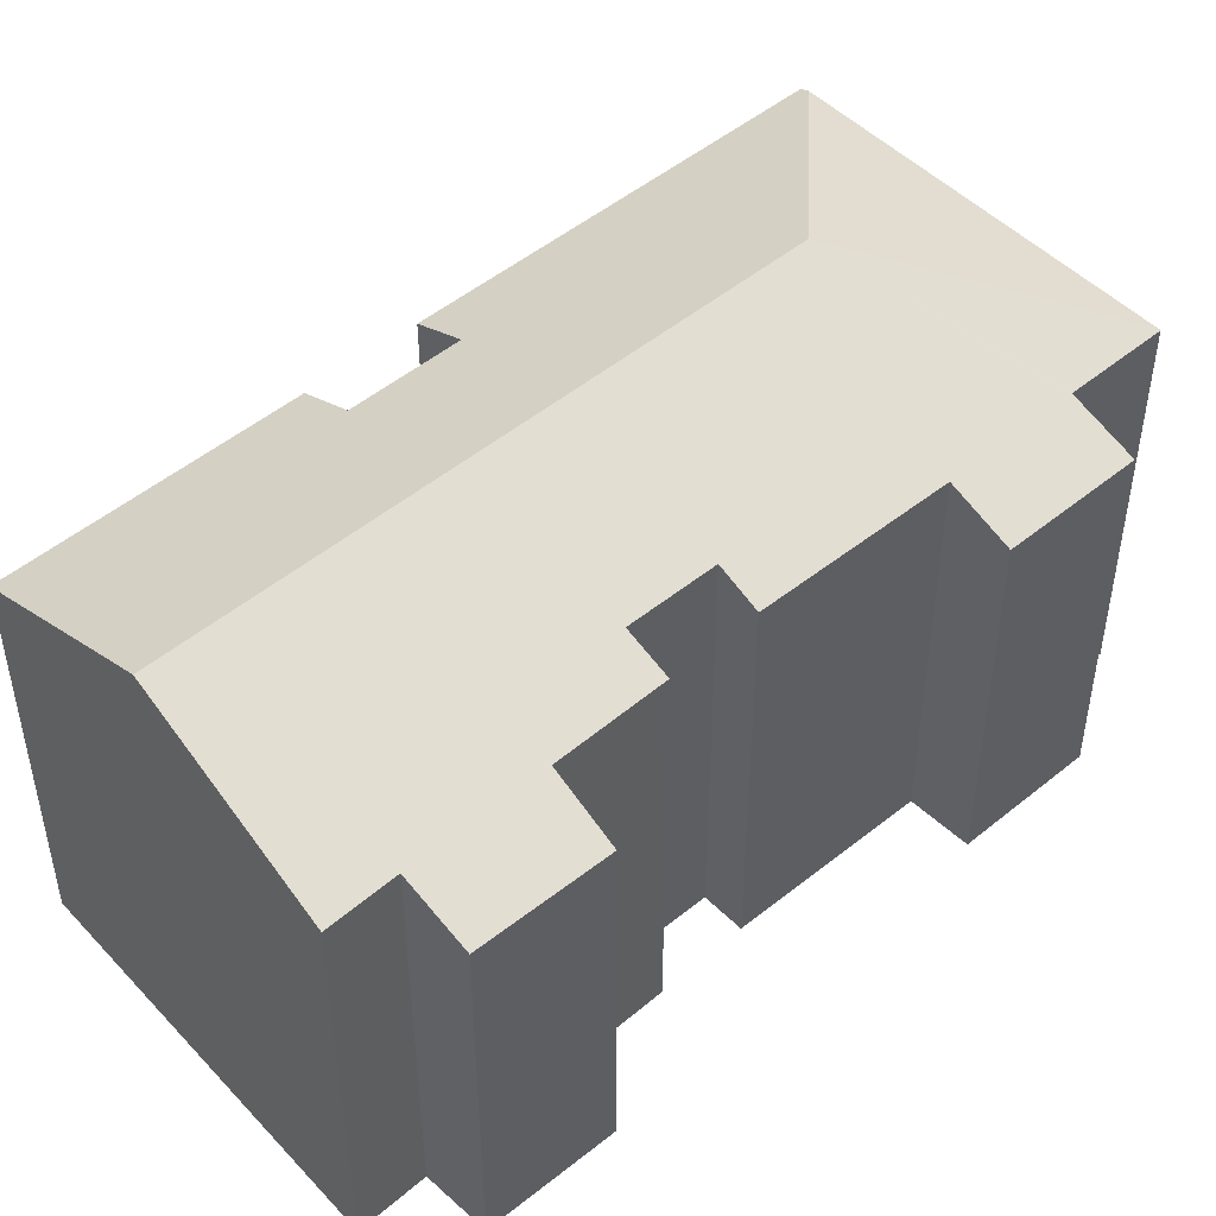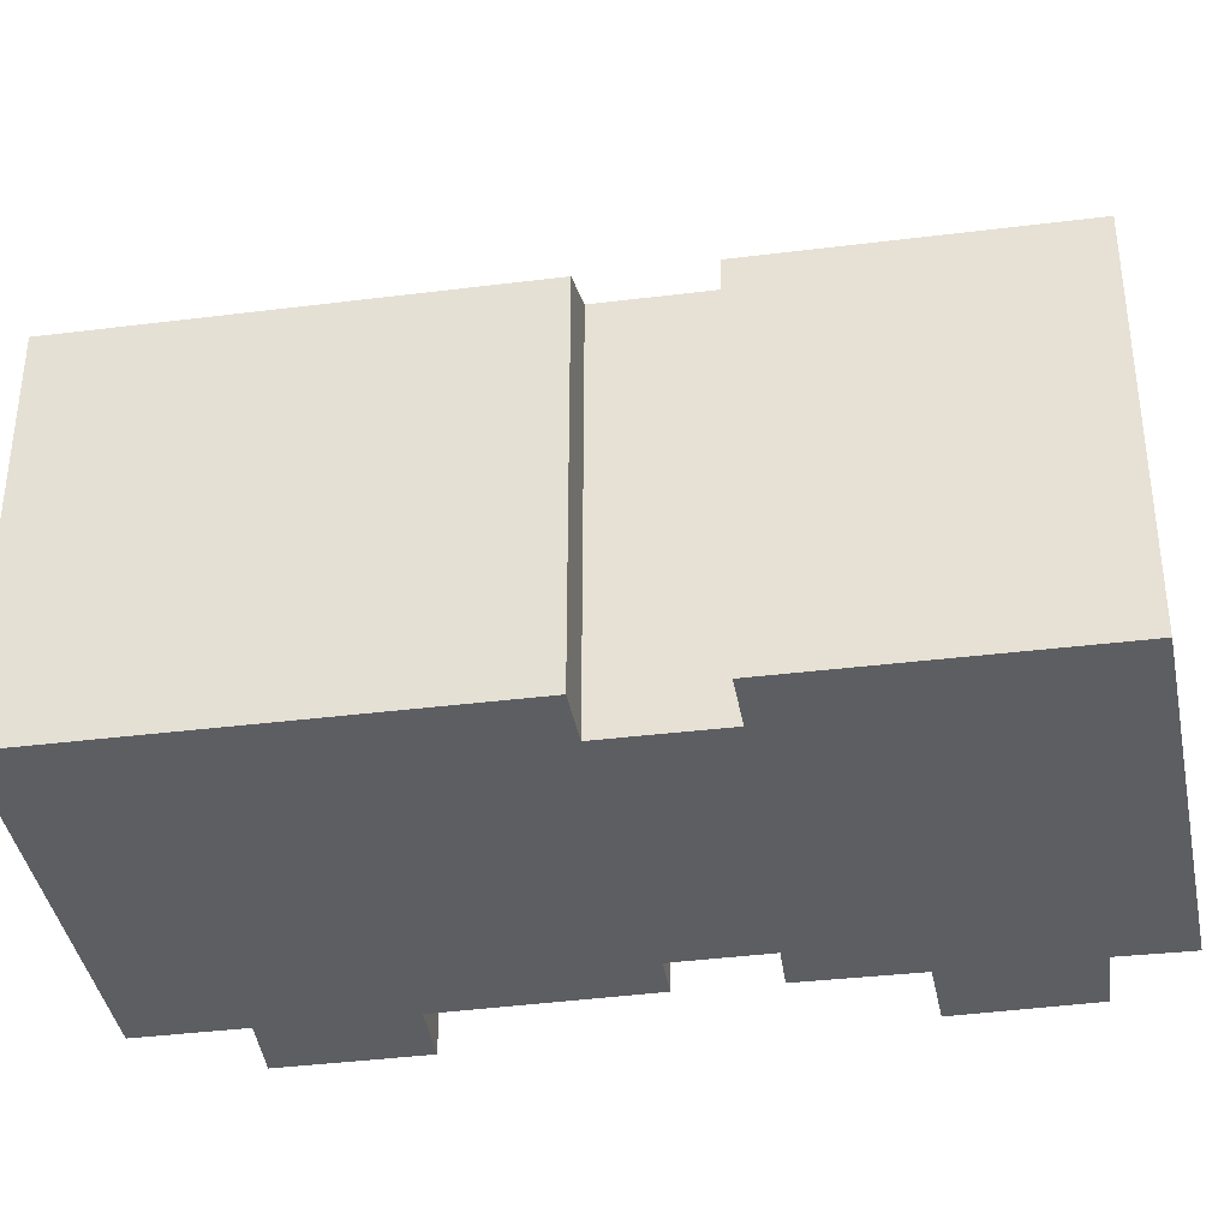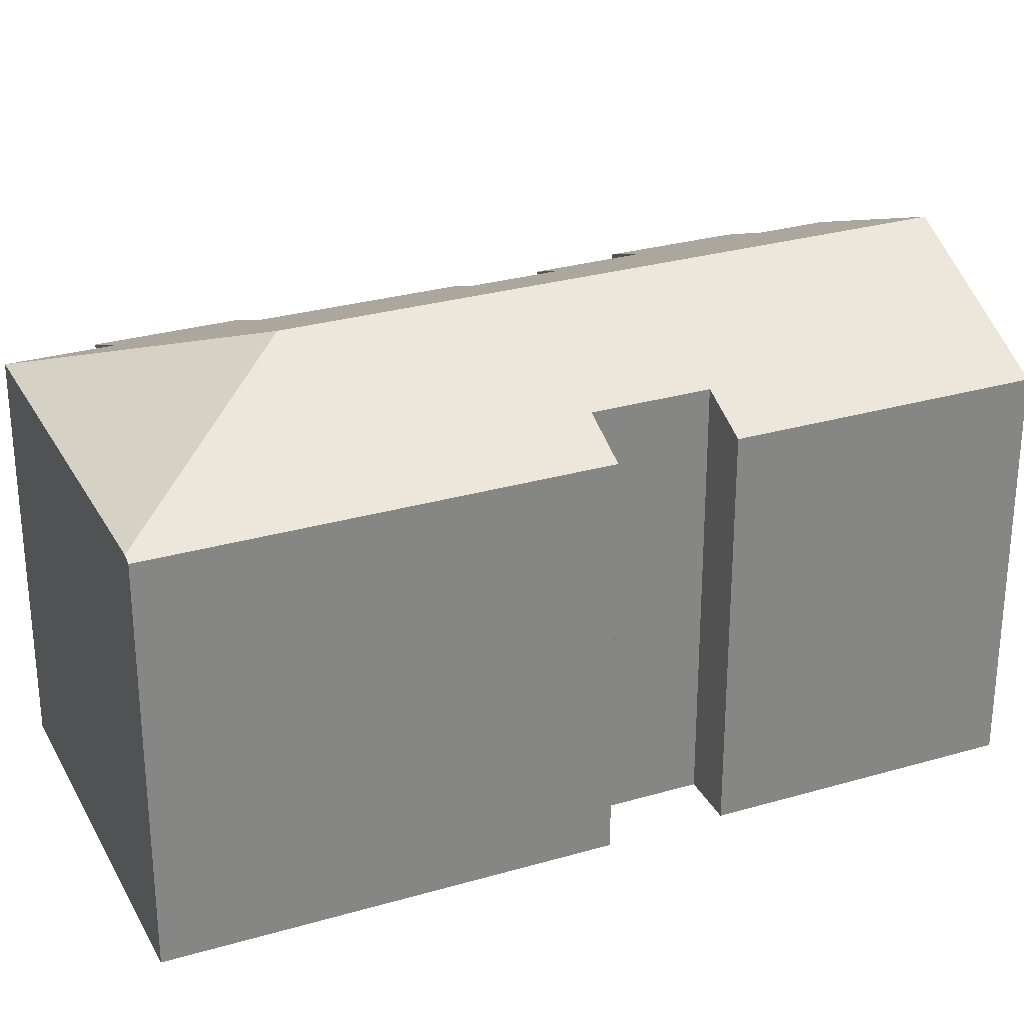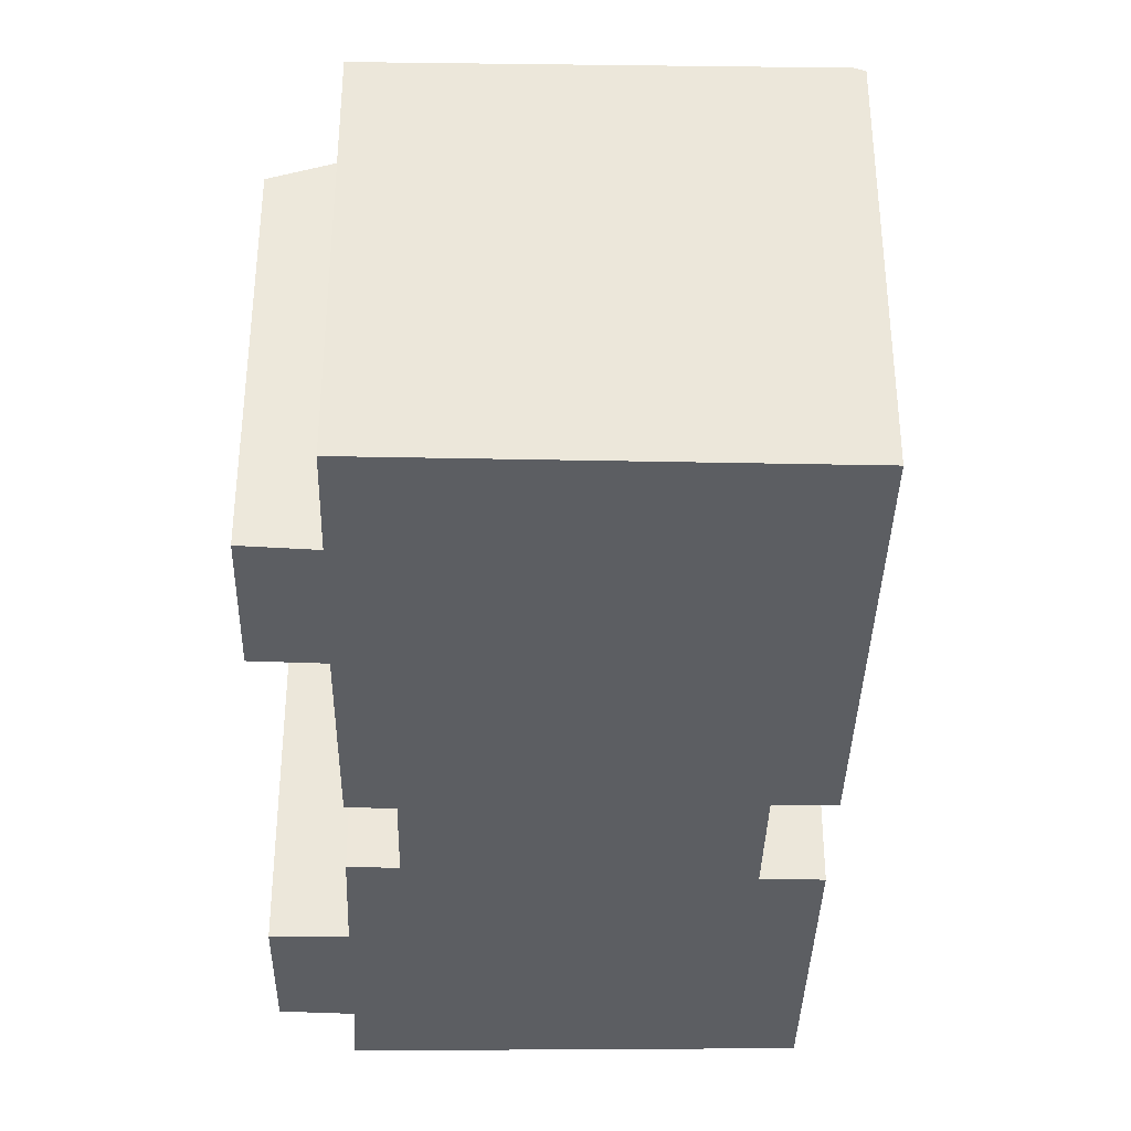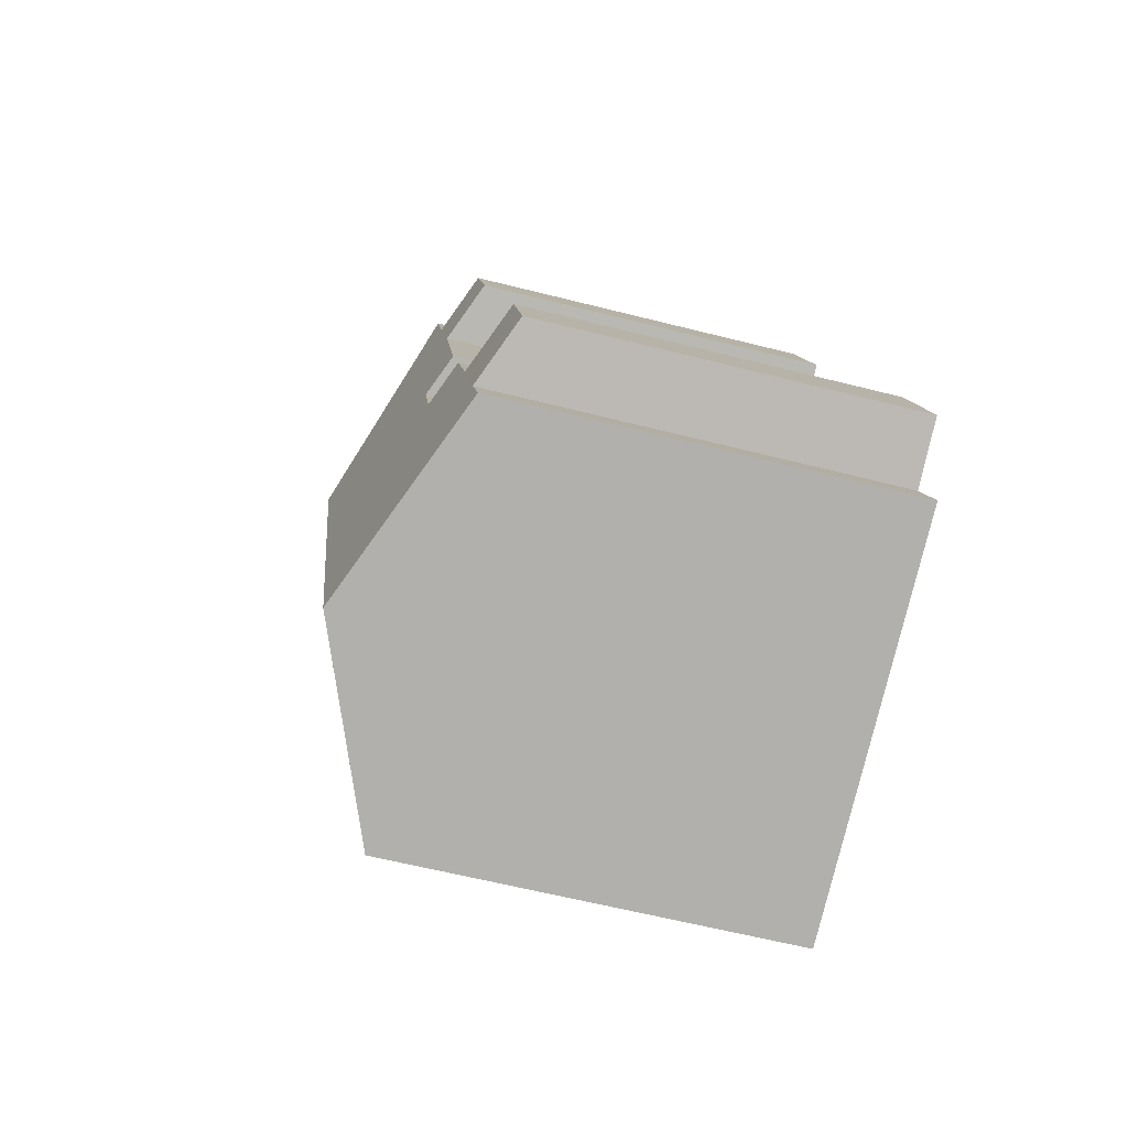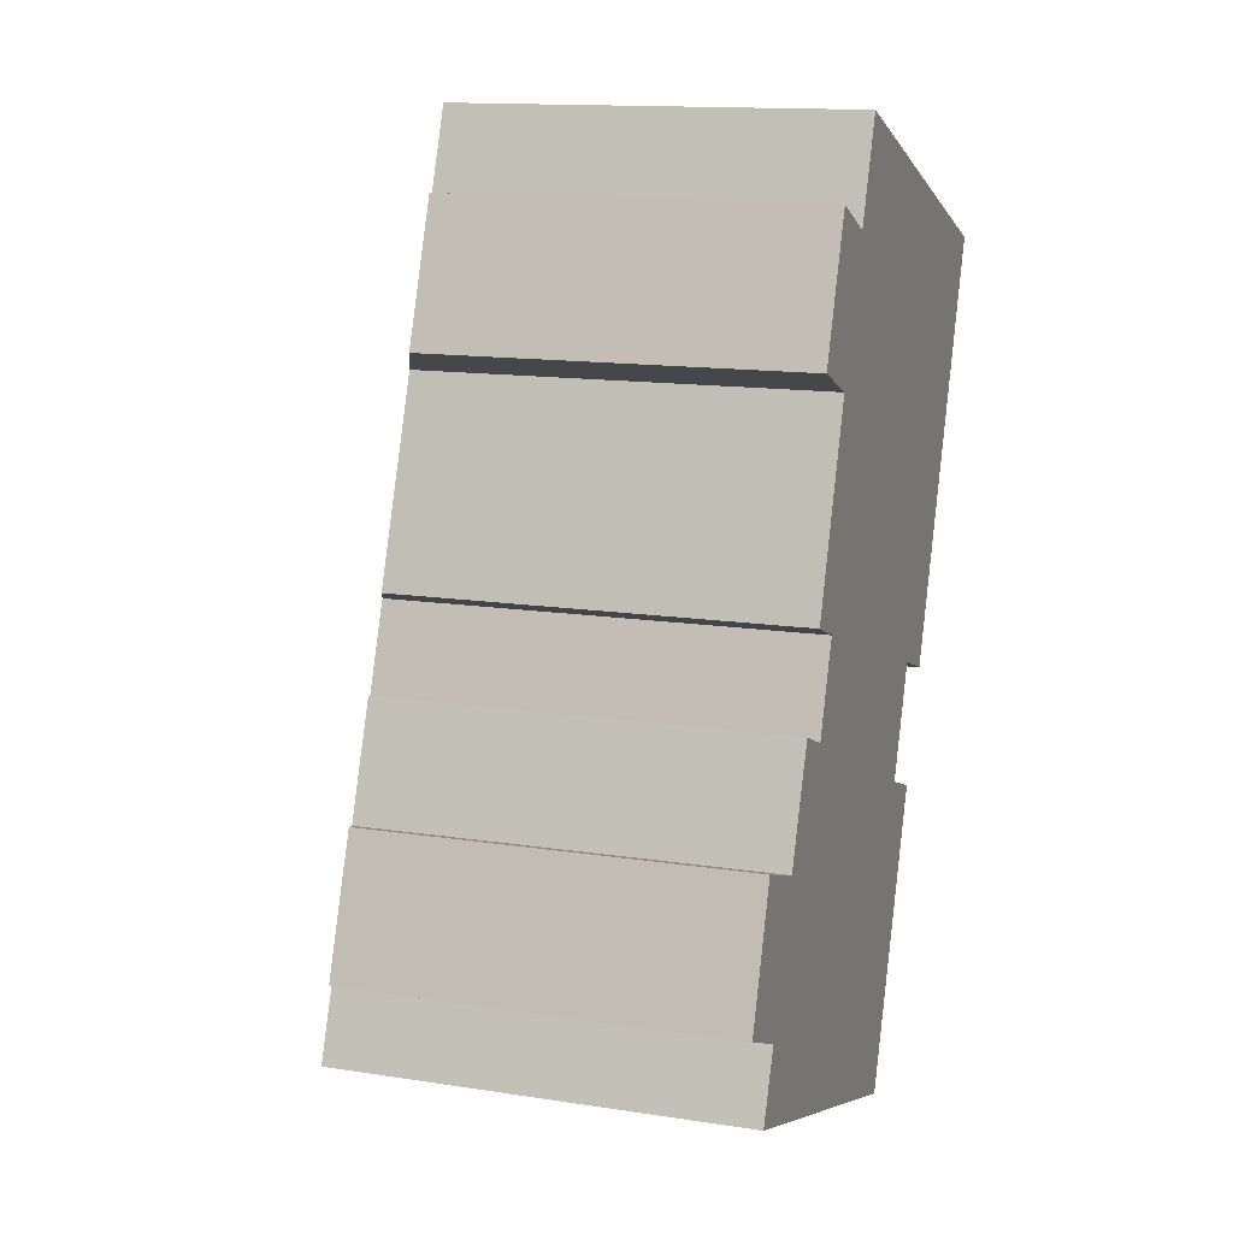
<metadata>
{"format":"obj","ext":"obj","renderer":"f3d","projection":"perspective","resolution":1024,"background":"white","views":[{"elev":48.8,"azim":-112.1,"up":"+Y"},{"elev":-37.8,"azim":119.6,"up":"+Y"},{"elev":28.6,"azim":86.9,"up":"+Y"},{"elev":-37.7,"azim":19.0,"up":"+Y"},{"elev":-60.6,"azim":-104.6,"up":"+Z"},{"elev":13.6,"azim":-70.7,"up":"+Z"}]}
</metadata>
<code>
v  11.79 12.31 11.71
v  8.688 10.19 18.28
v  18.2 10.3 14.73
v  13.33 10.2 1.045
v  12.14 10.79 2.011
v  13.51 10.2 1.52
v  10.82 10.2 -5.621
v  14.55 10.2 4.292
v  18.41 10.21 14.65
v  13.77 10.53 4.566
v  13.18 10.79 4.774
v  5.906 12.31 -3.994
v  10.06 10.53 -5.368
v  0.928 10.18 -2.346
v  1.592 10.19 -0.671
v  2.834 10.19 2.653
v  1.136 9.461 3.226
v  2.761 10.16 2.678
v  4.976 10.68 4.965
v  3.894 10.2 5.397
v  5.787 10.67 7.182
v  6.466 10.18 12.41
v  4.933 9.509 13.03
v  6.183 9.499 16.43
v  6.414 10.16 12.43
v  7.669 10.16 15.78
v  7.733 10.19 15.75
v  8.671 10.18 18.28
v  4.746 10.22 7.571
v  0 9.488 5.81e-16
v  1.518 10.16 -0.64
v  13.51 -9.307e-17 1.52
v  10.82 3.442e-16 -5.621
v  13.33 -6.399e-17 1.045
v  18.41 -8.97e-16 14.65
v  14.55 -2.628e-16 4.292
v  12.14 -1.231e-16 2.011
v  13.18 -2.923e-16 4.774
v  10.06 3.287e-16 -5.368
v  5.906 2.446e-16 -3.994
v  0.928 1.437e-16 -2.346
v  5.787 -4.398e-16 7.182
v  4.746 -4.636e-16 7.571
v  6.466 -7.598e-16 12.41
v  4.933 -7.976e-16 13.03
v  6.414 -7.611e-16 12.43
v  13.77 -2.796e-16 4.566
v  1.592 4.109e-17 -0.671
v  0 0 0
v  1.136 -1.975e-16 3.226
v  3.894 -3.305e-16 5.397
v  2.834 -1.624e-16 2.653
v  4.976 -3.04e-16 4.965
v  6.183 -1.006e-15 16.43
v  7.733 -9.646e-16 15.75
v  8.671 -1.12e-15 18.28
v  1.518 3.919e-17 -0.64
v  2.761 -1.64e-16 2.678
v  8.688 -1.119e-15 18.28
v  18.2 -9.02e-16 14.73
v  7.669 -9.663e-16 15.78
g defaultobject
f 1 2 3
f 4 5 6
f 5 4 7
f 8 3 9
f 3 8 1
f 1 8 10
f 1 10 11
f 1 11 12
f 12 11 5
f 12 5 7
f 12 7 13
f 14 15 12
f 1 12 15
f 16 1 15
f 17 16 15
f 18 16 17
f 19 1 16
f 20 19 16
f 21 1 19
f 22 1 21
f 23 24 25
f 22 25 24
f 1 22 24
f 26 1 24
f 27 1 26
f 28 1 27
f 21 29 22
f 30 17 31
f 15 31 17
f 1 28 2
f 32 4 6
f 4 32 7
f 7 32 33
f 33 32 34
f 35 8 9
f 8 35 36
f 11 37 5
f 37 11 38
f 33 13 7
f 13 33 12
f 12 33 14
f 14 33 39
f 14 39 40
f 14 40 41
f 42 29 21
f 29 42 43
f 44 25 22
f 25 44 23
f 23 44 45
f 45 44 46
f 10 38 11
f 38 10 8
f 38 8 36
f 38 36 47
f 14 48 15
f 48 14 41
f 49 17 30
f 17 49 50
f 16 51 20
f 51 16 52
f 53 21 19
f 21 53 42
f 43 22 29
f 22 43 44
f 45 24 23
f 24 45 54
f 55 28 27
f 28 55 56
f 48 31 15
f 31 48 30
f 30 48 49
f 49 48 57
f 18 52 16
f 52 18 17
f 52 17 50
f 52 50 58
f 20 53 19
f 53 20 51
f 28 59 2
f 59 28 56
f 59 3 2
f 3 59 9
f 9 59 60
f 9 60 35
f 37 6 5
f 6 37 32
f 26 55 27
f 55 26 24
f 55 24 54
f 55 54 61
f 60 36 35
f 36 60 59
f 36 59 56
f 36 56 55
f 36 55 61
f 36 61 54
f 36 54 47
f 47 54 38
f 38 54 44
f 44 54 46
f 46 54 45
f 44 37 38
f 37 44 42
f 42 44 43
f 49 48 50
f 48 49 57
f 37 34 32
f 34 37 33
f 33 37 42
f 33 42 53
f 33 53 51
f 33 51 39
f 39 51 52
f 39 52 40
f 40 52 58
f 40 58 50
f 40 50 48
f 40 48 41

</code>
